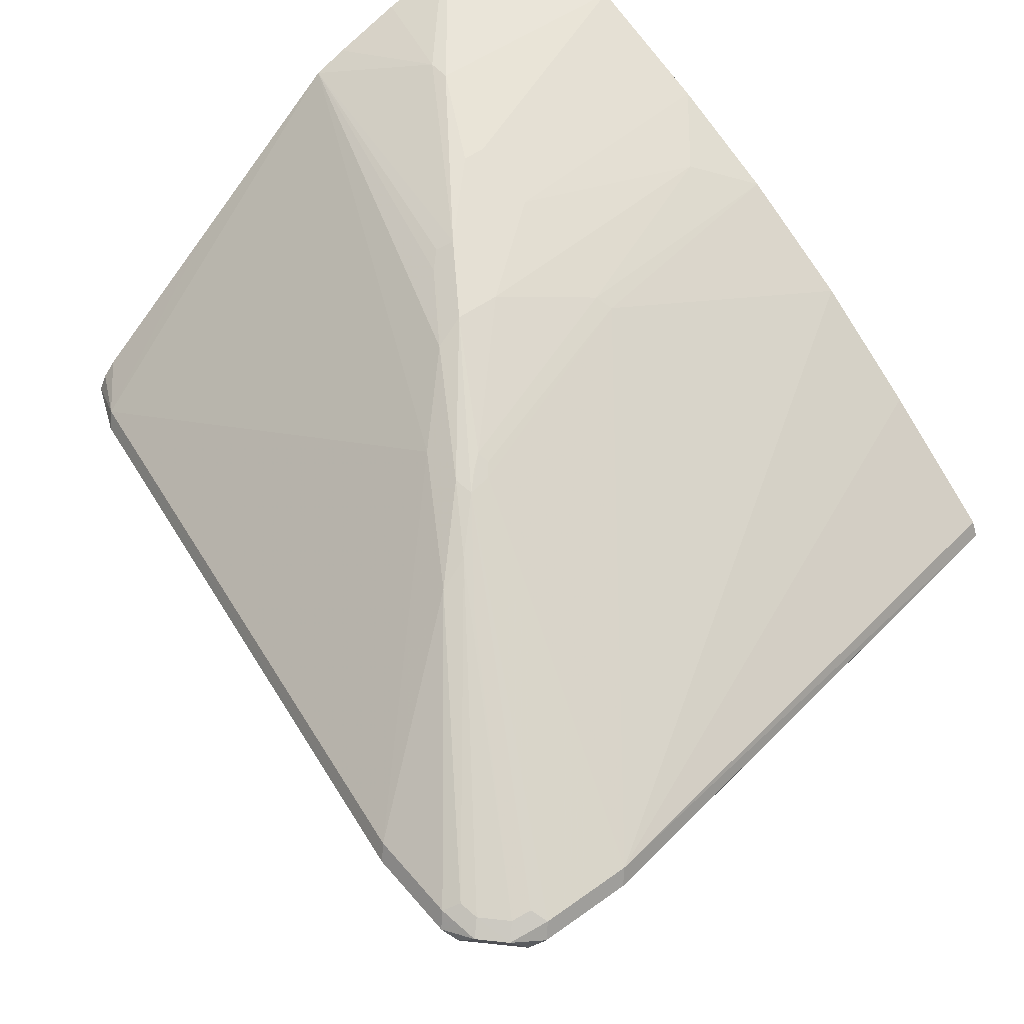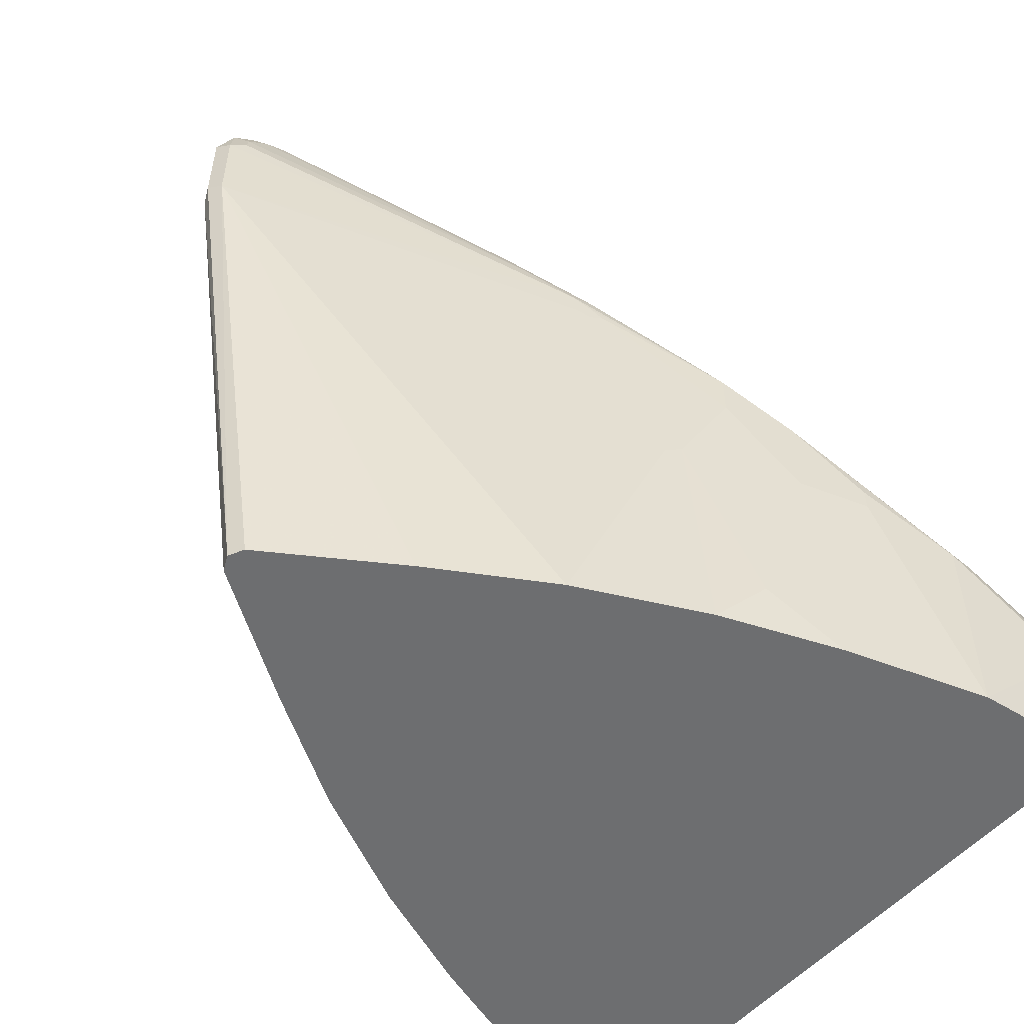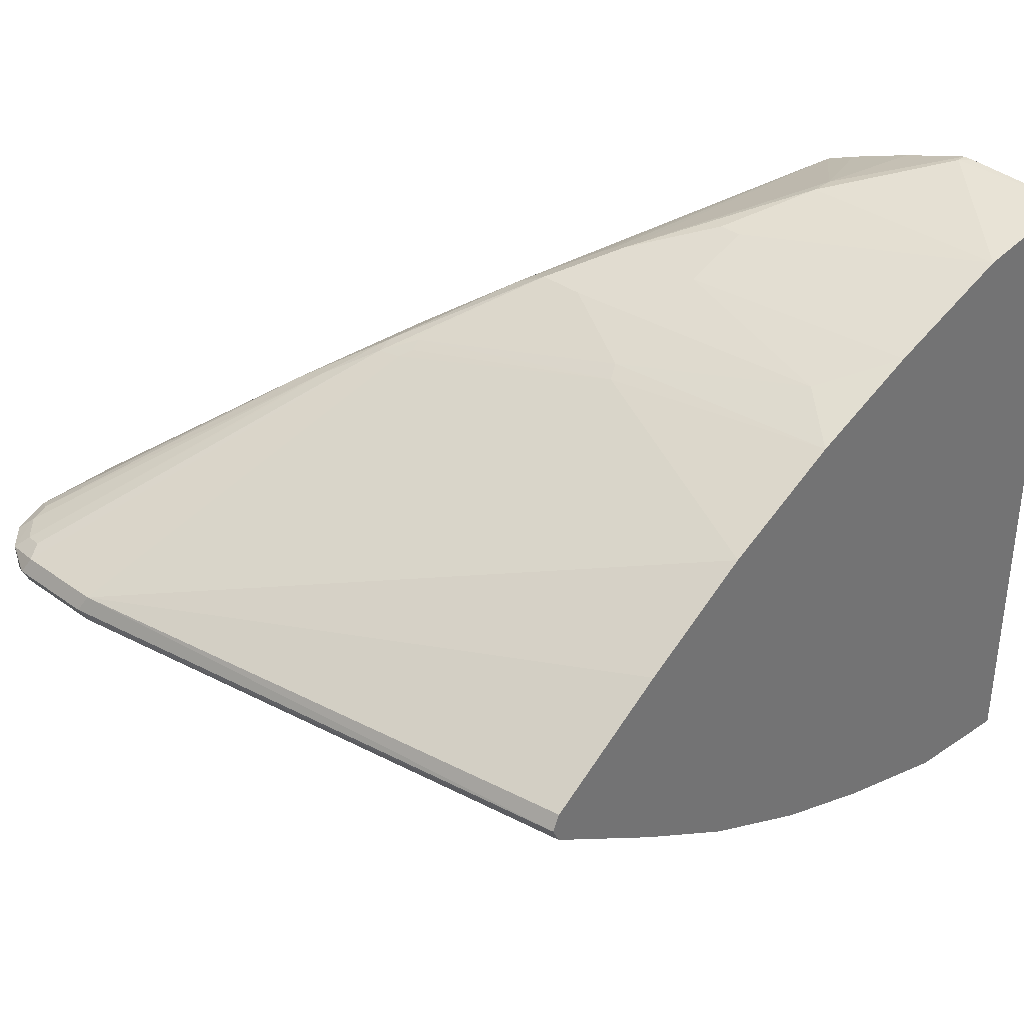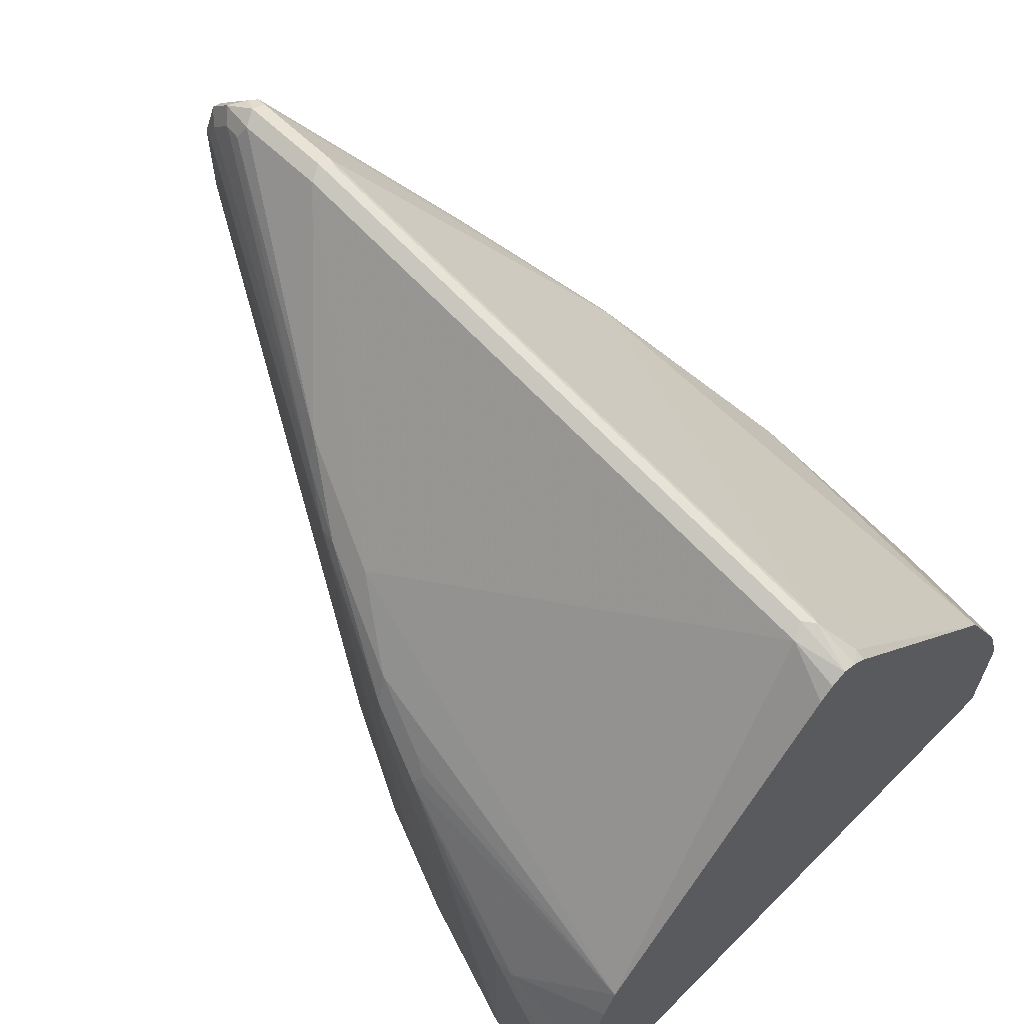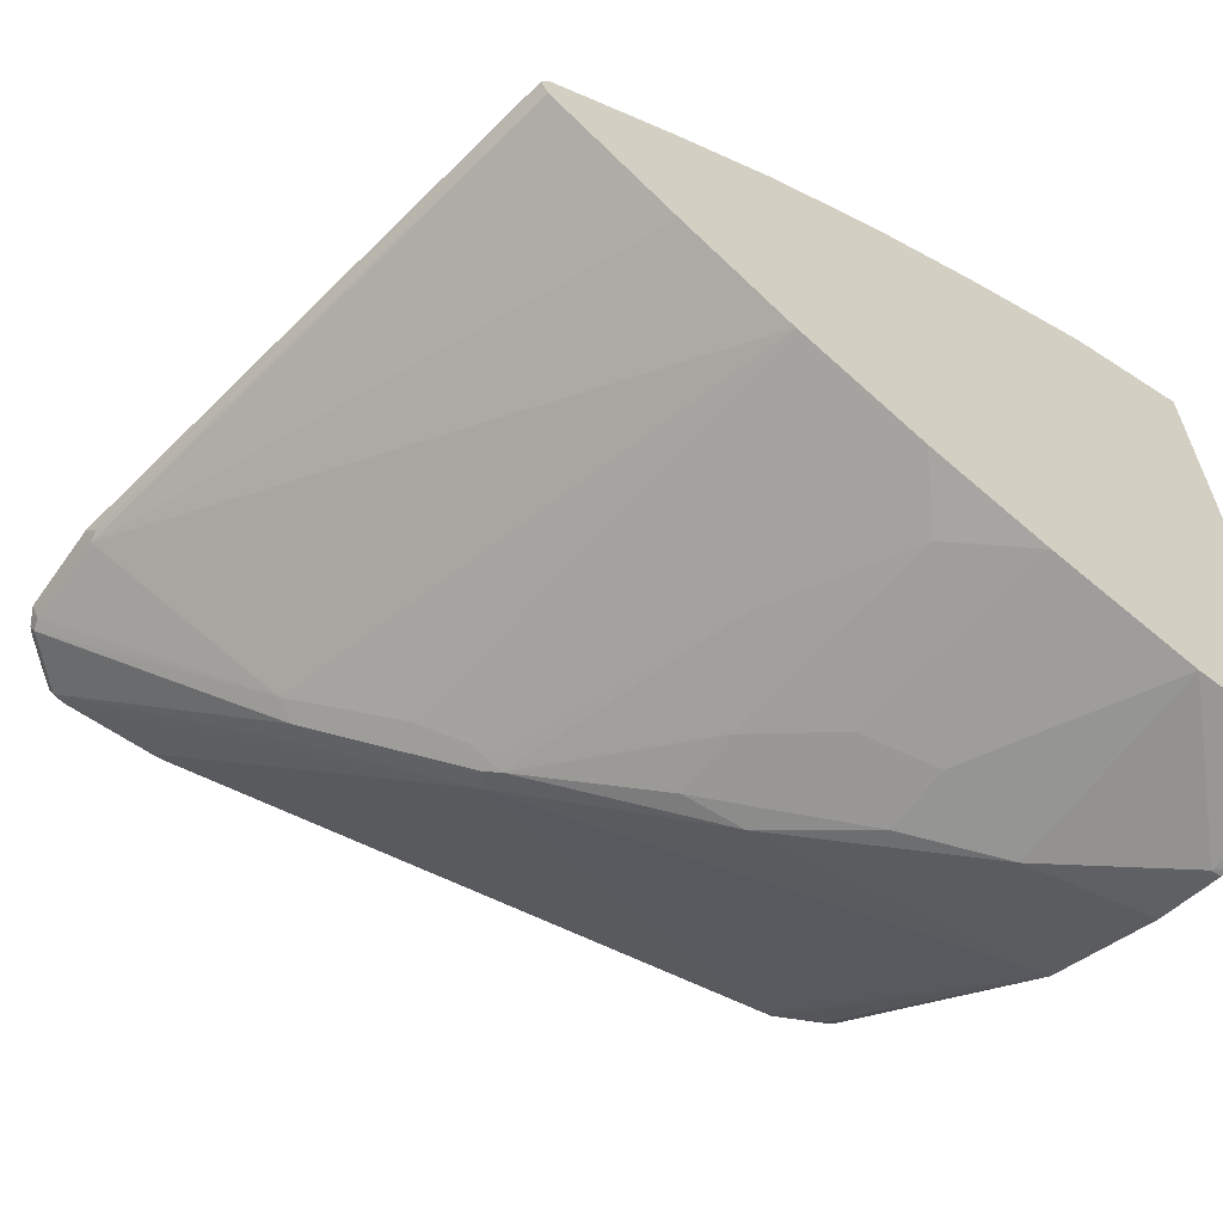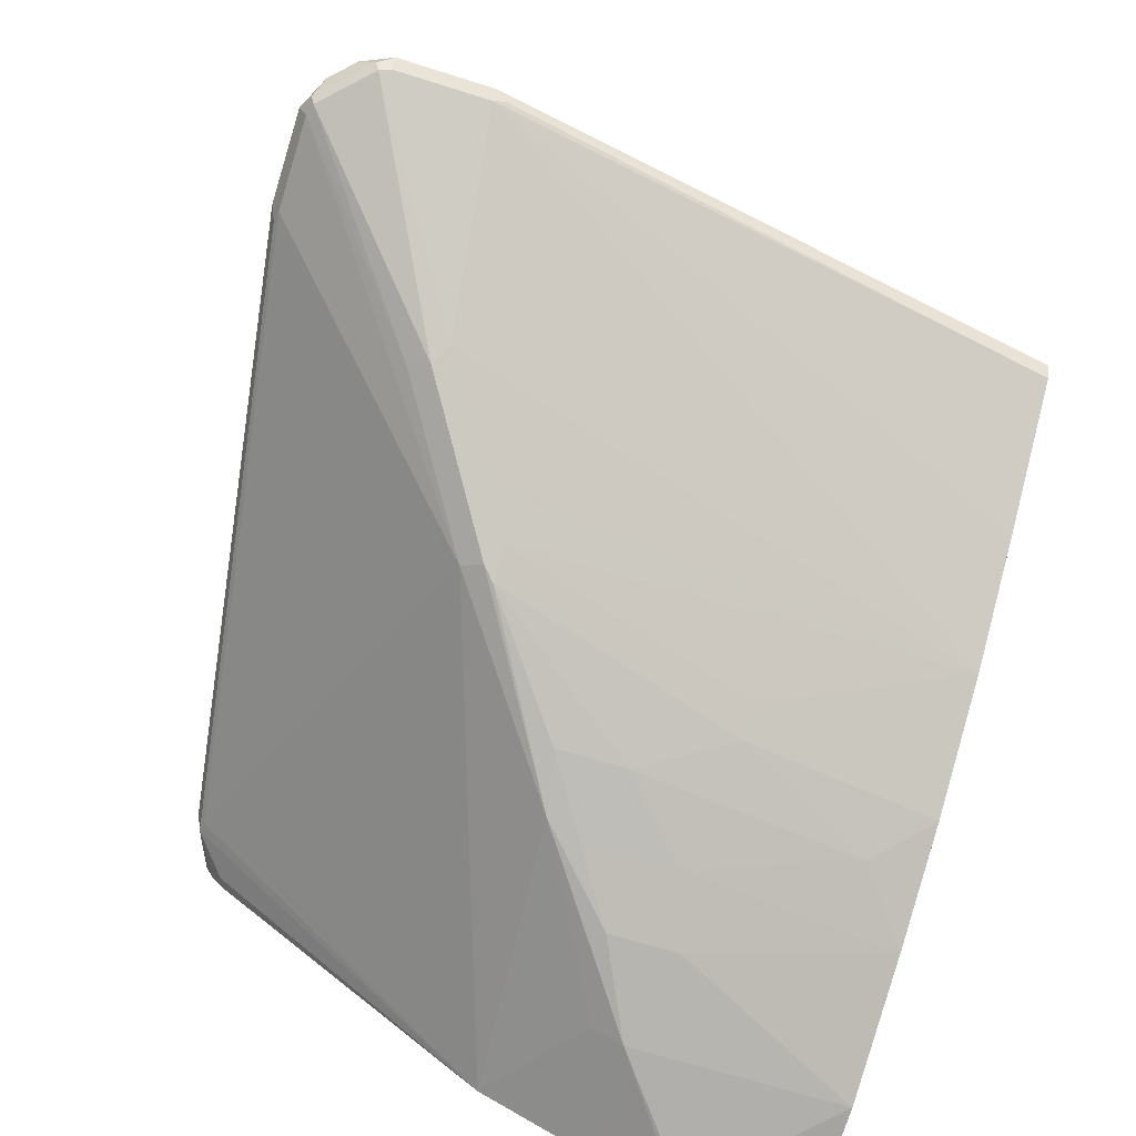
<metadata>
{"format":"obj","ext":"obj","renderer":"f3d","projection":"perspective","resolution":1024,"background":"white","views":[{"elev":50.6,"azim":51.6,"up":"+Y"},{"elev":-54.2,"azim":139.3,"up":"+Z"},{"elev":35.9,"azim":133.5,"up":"+Y"},{"elev":61.8,"azim":-135.4,"up":"+Z"},{"elev":-61.6,"azim":144.5,"up":"+Y"},{"elev":-67.0,"azim":72.4,"up":"+Y"}]}
</metadata>
<code>
v 0.171 -0.2635 0.0291
v 0.179 -0.2685 0.1253
v 0.171 -0.2685 0.1174
v 0.171 0.2635 0.0291
v 0.2685 -0.2505 0.0291
v 0.171 -0.2685 0.1253
v 0.2685 -0.2505 0.1969
v 0.171 0.2685 0.1174
v 0.179 0.2685 0.1253
v 0.2685 0.2505 0.0291
v 0.3759 -0.2147 0.0291
v 0.3401 -0.2326 0.179
v 0.171 -0.2505 0.179
v 0.2685 -0.2386 0.2208
v 0.171 -0.2267 0.2268
v 0.171 -0.2472 0.1856
v 0.3401 -0.2326 0.2327
v 0.4027 -0.2103 0.2953
v 0.171 0.2685 0.1253
v 0.2685 0.2505 0.1969
v 0.3401 0.2326 0.2148
v 0.3938 0.2147 0.2148
v 0.3759 0.2147 0.0291
v 0.4654 -0.179 0.0291
v 0.4295 -0.1968 0.07164
v 0.3938 -0.2147 0.1969
v 0.171 -0.2028 0.2745
v 0.3938 -0.2147 0.2685
v 0.4475 -0.1968 0.3043
v 0.5369 -0.161 0.3758
v 0.5458 -0.1566 0.3848
v 0.5369 -0.1491 0.3997
v 0.171 0.2505 0.179
v 0.2506 0.2505 0.1969
v 0.3938 0.2147 0.2864
v 0.3401 0.2326 0.2327
v 0.4475 0.1968 0.2864
v 0.4295 0.1968 0.07164
v 0.4654 0.179 0.0291
v 0.4728 -0.1752 0.0291
v 0.4832 -0.179 0.179
v 0.4475 -0.1968 0.2506
v 0.2148 -0.01193 0.513
v 0.2058 -0.008935 0.5145
v 0.179 -0.02386 0.4892
v 0.171 -0.02318 0.4855
v 0.5488 -0.1551 0.3758
v 0.5816 -0.1387 0.4026
v 0.6532 -0.1029 0.4563
v 0.6443 -0.09544 0.4713
v 0.7696 -0.01193 0.5846
v 0.698 -0.01193 0.5846
v 0.171 0.2307 0.2307
v 0.171 0.2199 0.2558
v 0.3878 0.2088 0.2983
v 0.3997 0.2028 0.3102
v 0.4415 0.1909 0.334
v 0.4475 0.1968 0.3221
v 0.4832 0.179 0.2148
v 0.5369 0.1566 0.3736
v 0.4952 0.173 0.2088
v 0.4892 0.167 0.0291
v 0.4967 -0.1633 0.0291
v 0.5607 -0.1312 0.0291
v 0.5071 -0.167 0.179
v 0.2148 0 0.519
v 0.171 0 0.5011
v 0.171 -0.01193 0.4951
v 0.689 -0.008935 0.5861
v 0.698 0 0.5906
v 0.5607 -0.1491 0.3758
v 0.5966 -0.1312 0.3937
v 0.5727 -0.1432 0.3937
v 0.6681 -0.09544 0.4474
v 0.8143 -0.0134 0.5458
v 0.7785 -0.0134 0.5817
v 0.7696 0 0.5906
v 0.171 0.1125 0.381
v 0.2088 0.01193 0.513
v 0.5071 0.1491 0.3997
v 0.4534 0.1849 0.346
v 0.5429 0.1491 0.3997
v 0.5577 0.1462 0.3967
v 0.5458 0.1521 0.3848
v 0.5548 0.1476 0.3781
v 0.5458 0.1521 0.3714
v 0.8173 0.01193 0.4594
v 0.5607 0.1312 0.0291
v 0.6465 -0.07799 0.0291
v 0.8173 -0.01193 0.4653
v 0.171 0.01193 0.4951
v 0.692 0.01193 0.5846
v 0.8173 -0.01193 0.5369
v 0.8173 -0.005939 0.5488
v 0.7994 -0.005939 0.5667
v 0.7815 -0.005939 0.5846
v 0.7934 0.005939 0.5786
v 0.7785 0.008935 0.5817
v 0.7636 0.01193 0.5846
v 0.171 0.02286 0.4854
v 0.5966 0.1133 0.4534
v 0.5906 0.1252 0.4295
v 0.6264 0.1074 0.4474
v 0.8053 0.01787 0.5369
v 0.8173 0.01193 0.5309
v 0.8233 0 0.4653
v 0.7516 0 0.0291
v 0.7457 0.01193 0.0291
v 0.6492 0.07647 0.0291
v 0.7457 -0.01193 0.0291
v 0.8188 -0.008935 0.4563
v 0.8233 0 0.5369
v 0.8113 0.005939 0.5608
v 0.7845 0.01487 0.5697
v 0.7696 0.01787 0.5727
v 0.8023 0.01487 0.5518
f 1 2 3
f 54 56 55
f 56 81 57
f 57 81 58
f 58 81 82
f 58 82 83
f 58 83 84
f 58 84 60
f 59 60 61
f 60 84 83
f 60 83 85
f 60 85 86
f 54 81 56
f 60 86 61
f 61 85 87
f 61 87 88
f 61 88 62
f 64 72 71
f 64 71 65
f 64 89 90
f 64 90 74
f 64 74 72
f 66 79 67
f 66 70 79
f 67 79 91
f 61 86 85
f 54 80 81
f 54 79 80
f 54 78 79
f 41 64 65
f 41 65 47
f 43 52 44
f 44 66 67
f 44 67 68
f 44 68 45
f 44 52 69
f 44 69 70
f 44 70 66
f 45 68 46
f 47 65 71
f 47 71 72
f 47 72 73
f 47 73 48
f 48 73 72
f 48 72 74
f 48 74 49
f 49 74 75
f 49 75 76
f 49 76 50
f 50 76 51
f 51 76 77
f 51 77 70
f 51 70 52
f 52 70 69
f 70 77 99
f 70 99 92
f 70 92 79
f 74 90 93
f 90 111 106
f 90 106 112
f 90 112 93
f 92 99 101
f 93 112 94
f 94 112 113
f 94 113 95
f 95 113 96
f 96 113 97
f 97 113 114
f 97 114 98
f 98 114 115
f 98 115 99
f 99 115 101
f 101 115 102
f 102 115 114
f 102 114 116
f 102 116 103
f 103 116 104
f 104 116 113
f 104 113 105
f 105 113 112
f 106 111 107
f 107 111 110
f 113 116 114
f 90 110 111
f 41 63 64
f 89 110 90
f 87 108 109
f 74 93 75
f 75 94 76
f 76 94 95
f 76 95 96
f 76 96 77
f 77 96 97
f 77 97 98
f 77 98 99
f 78 100 79
f 79 100 91
f 79 92 80
f 80 92 101
f 80 101 82
f 80 82 81
f 82 101 102
f 82 102 83
f 83 102 103
f 83 103 104
f 83 104 105
f 83 105 87
f 83 87 85
f 87 105 112
f 87 112 106
f 87 106 107
f 87 107 108
f 87 109 88
f 40 63 41
f 75 93 94
f 39 59 61
f 1 63 40
f 1 40 24
f 1 24 11
f 1 11 5
f 1 5 2
f 2 6 3
f 2 5 7
f 2 7 6
f 4 8 9
f 4 9 10
f 5 11 12
f 1 64 63
f 5 12 17
f 6 7 13
f 7 14 27
f 7 27 15
f 7 15 16
f 7 16 13
f 7 17 18
f 7 18 14
f 8 19 9
f 9 19 34
f 9 34 20
f 9 20 10
f 5 17 7
f 1 110 89
f 1 107 110
f 1 108 107
f 39 61 62
f 1 3 6
f 1 6 13
f 1 13 16
f 1 16 15
f 1 15 27
f 1 27 46
f 1 46 68
f 1 68 67
f 1 67 91
f 1 91 100
f 1 100 78
f 1 78 54
f 1 54 53
f 1 53 33
f 1 33 19
f 1 19 8
f 1 8 4
f 1 4 10
f 1 10 23
f 1 23 39
f 1 39 62
f 1 62 88
f 1 88 109
f 1 109 108
f 10 20 36
f 10 36 21
f 1 89 64
f 10 22 23
f 27 43 44
f 27 44 45
f 27 45 46
f 27 32 43
f 29 42 30
f 30 47 31
f 30 42 41
f 30 41 47
f 31 47 48
f 31 48 49
f 31 50 32
f 32 50 51
f 26 29 28
f 32 51 52
f 33 53 34
f 34 53 54
f 34 54 35
f 35 55 56
f 35 56 57
f 35 57 58
f 35 54 55
f 37 59 38
f 37 58 60
f 37 60 59
f 10 21 22
f 38 59 39
f 32 52 43
f 26 42 29
f 31 49 50
f 25 42 26
f 11 24 25
f 11 25 26
f 11 26 12
f 12 26 28
f 12 28 17
f 14 18 27
f 17 28 18
f 18 29 30
f 18 30 31
f 18 31 32
f 18 32 27
f 19 33 34
f 18 28 29
f 20 35 36
f 20 34 35
f 24 41 25
f 24 40 41
f 23 38 39
f 25 41 42
f 22 37 38
f 22 38 23
f 22 35 58
f 21 35 22
f 21 36 35
f 22 58 37

</code>
